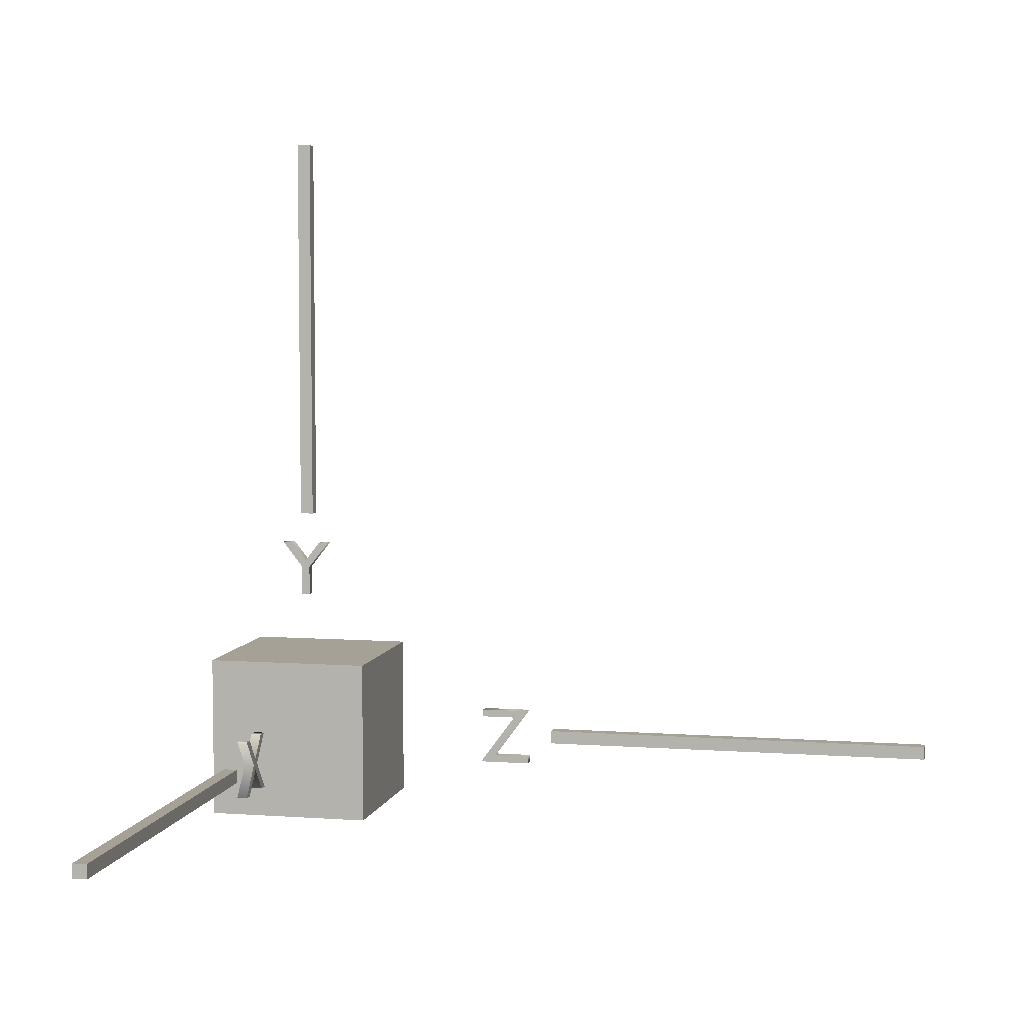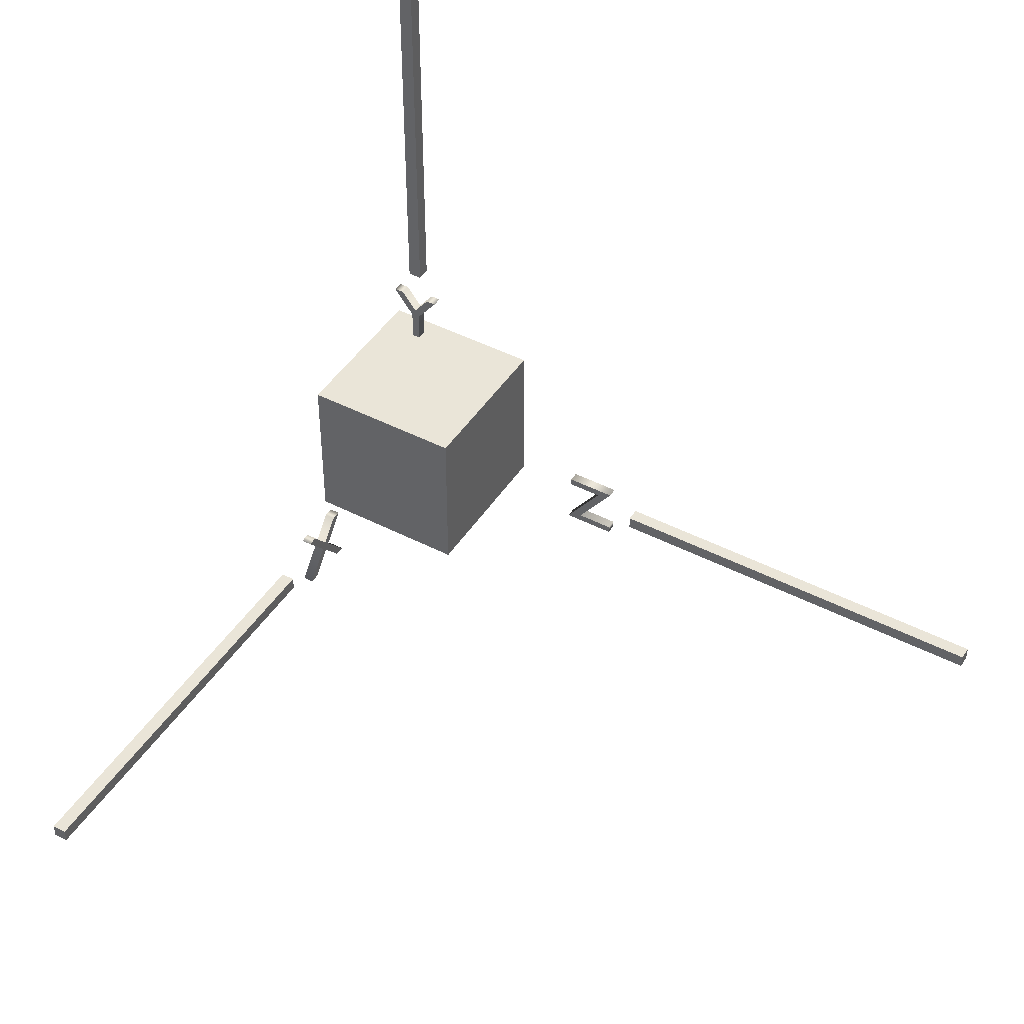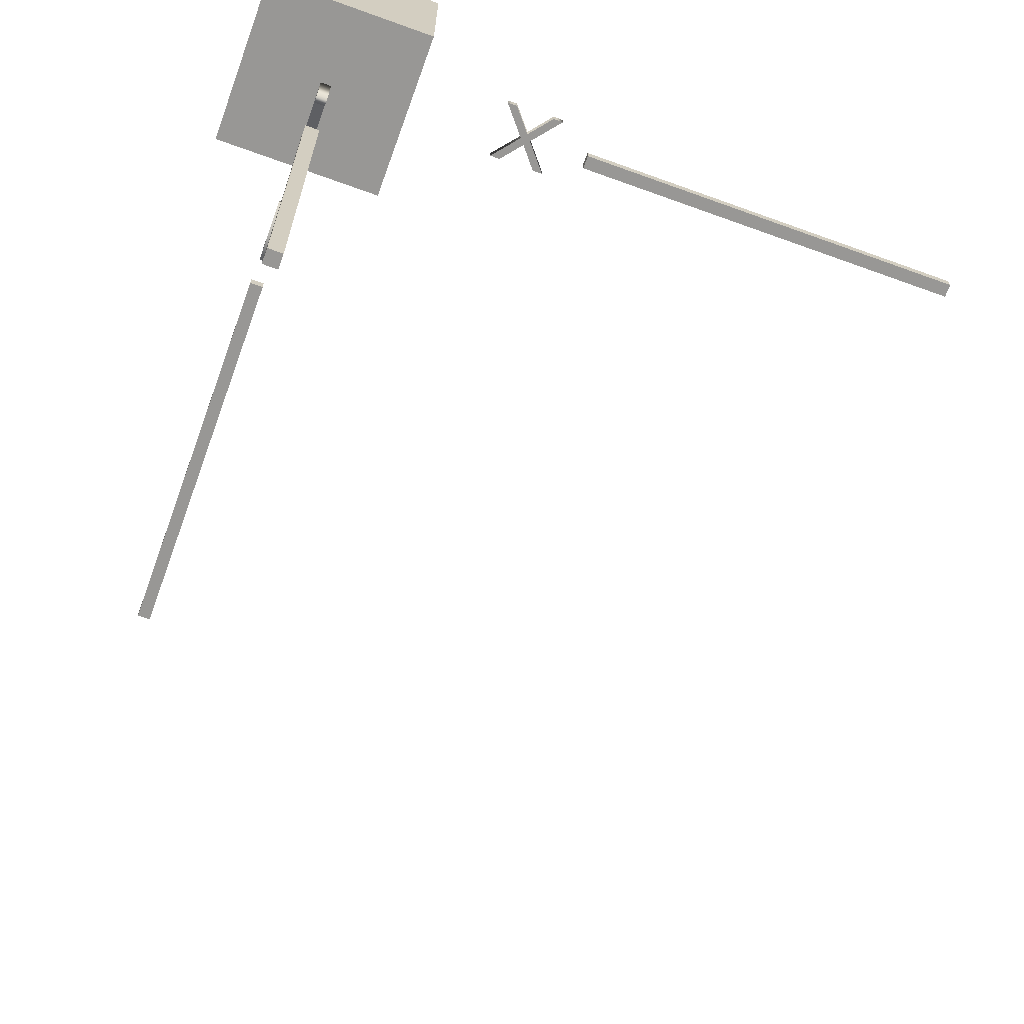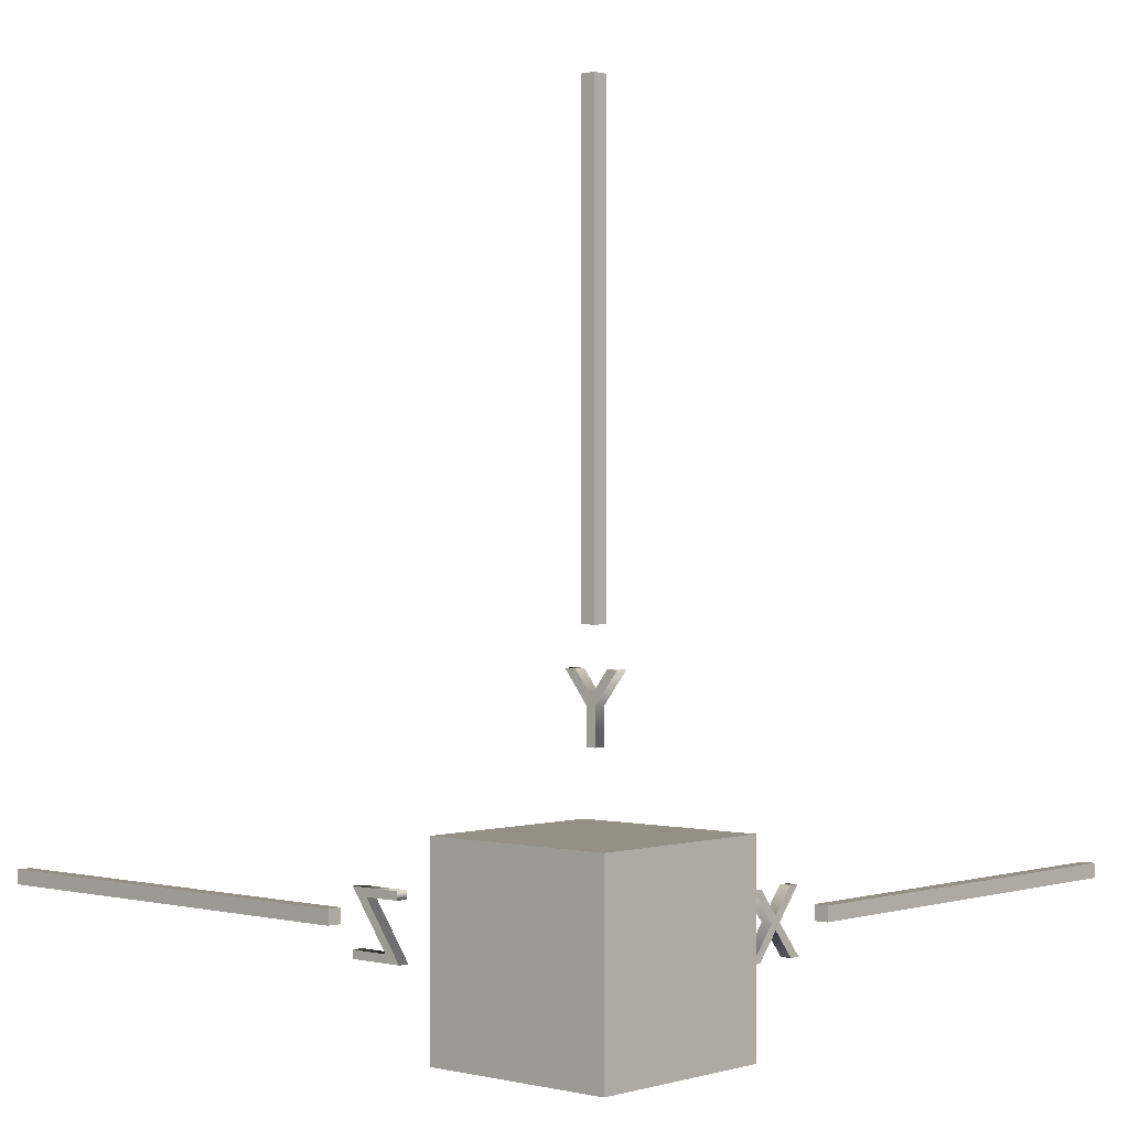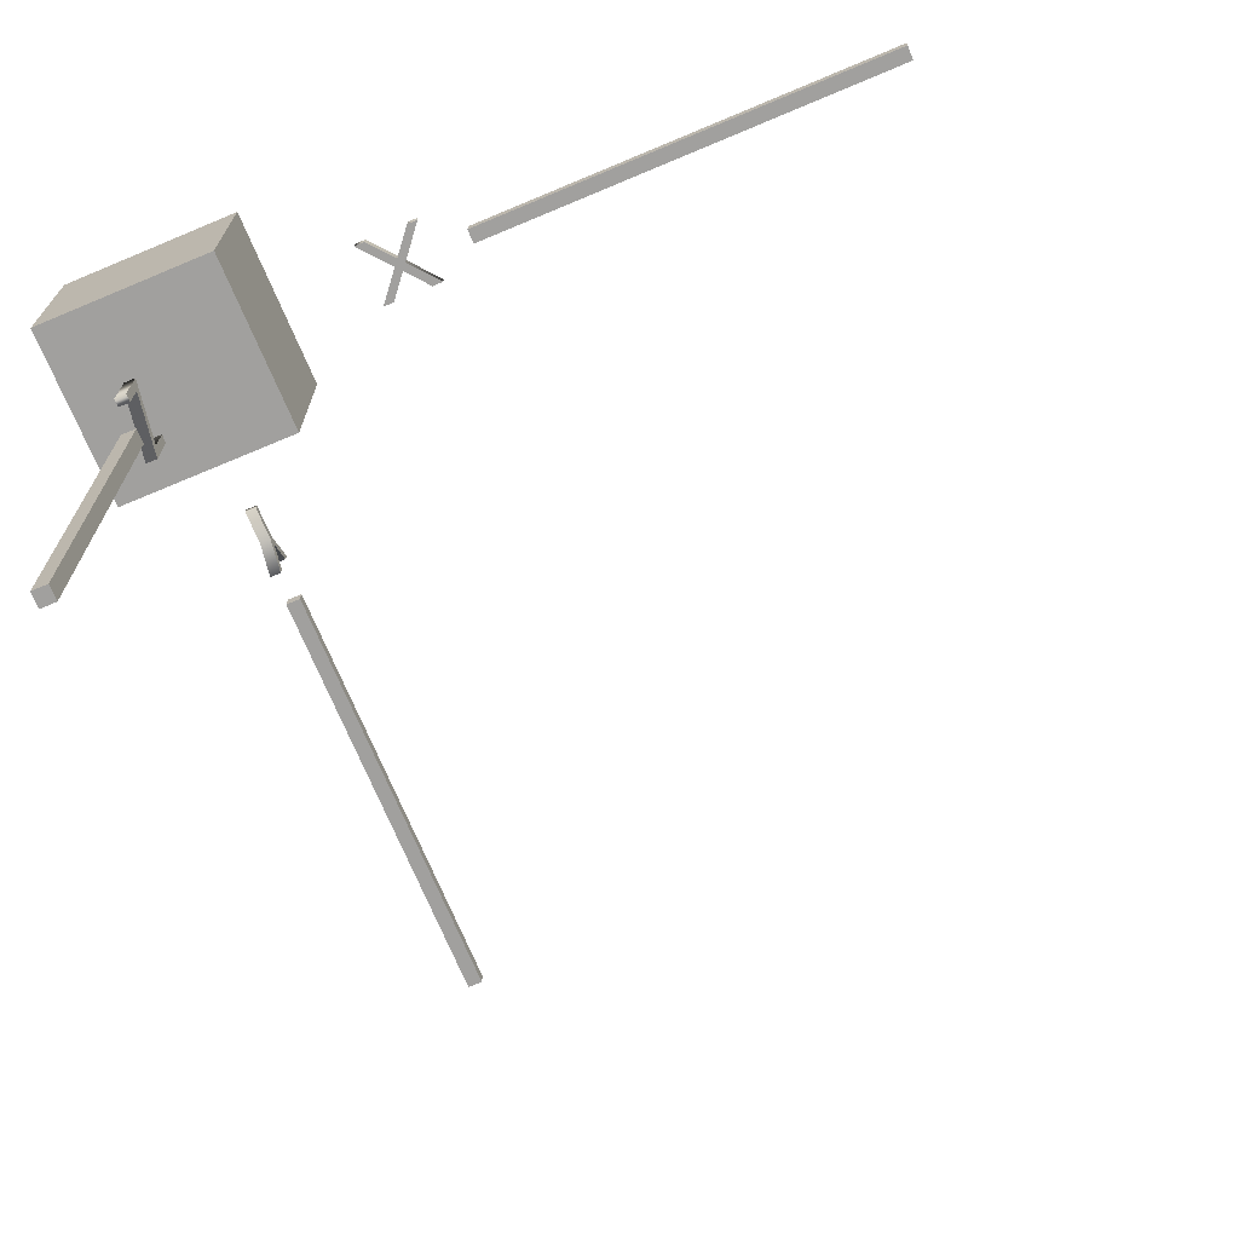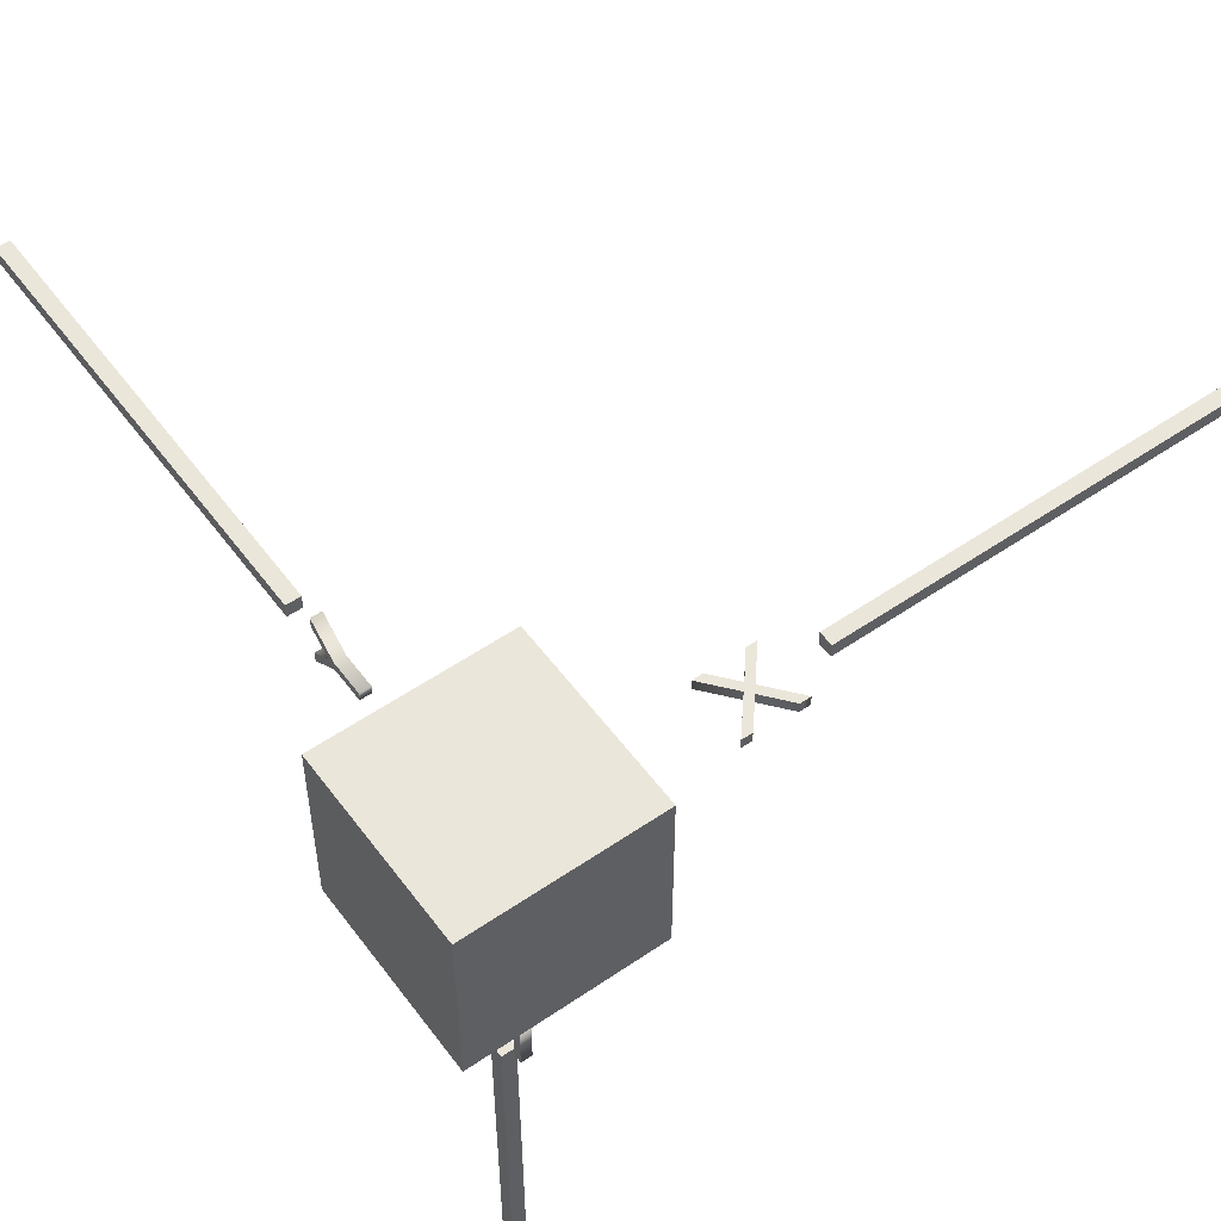
<metadata>
{"format":"obj","ext":"obj","renderer":"f3d","projection":"perspective","resolution":1024,"background":"white","views":[{"elev":6.2,"azim":102.6,"up":"+Y"},{"elev":45.2,"azim":120.9,"up":"+Y"},{"elev":-68.2,"azim":-19.9,"up":"+Z"},{"elev":0.6,"azim":-47.9,"up":"+Y"},{"elev":-71.8,"azim":22.8,"up":"+Z"},{"elev":54.8,"azim":-35.9,"up":"+Z"}]}
</metadata>
<code>
o Cube.001
v -1 -1 1
v -1 1 1
v -1 -1 -1
v -1 1 -1
v 1 -1 1
v 1 1 1
v 1 -1 -1
v 1 1 -1
v 8.018 0.07974 -0.07974
v 8.018 -0.07974 -0.07974
v 8.018 0.07974 0.07974
v 8.018 -0.07974 0.07974
v 3.263 0.07974 -0.07974
v 3.263 -0.07974 -0.07974
v 3.263 0.07974 0.07974
v 3.263 -0.07974 0.07974
v -0.07974 2.824 -0.07974
v -0.07974 2.824 0.07974
v 0.07974 2.824 -0.07974
v 0.07974 2.824 0.07974
v -0.07974 7.579 -0.07974
v -0.07974 7.579 0.07974
v 0.07974 7.579 -0.07974
v 0.07974 7.579 0.07974
v -0.07974 0.07974 -8.018
v -0.07974 -0.07974 -8.018
v 0.07974 0.07974 -8.018
v 0.07974 -0.07974 -8.018
v -0.07974 0.07974 -3.263
v -0.07974 -0.07974 -3.263
v 0.07974 0.07974 -3.263
v 0.07974 -0.07974 -3.263
v 2.837 -0.3616 0.06
v 2.719 -0.3616 0.06
v 2.487 -0.07962 0.06
v 2.252 -0.3616 0.06
v 2.133 -0.3616 0.06
v 2.427 -0.008624 0.06
v 2.154 0.3204 0.06
v 2.273 0.3204 0.06
v 2.487 0.06038 0.06
v 2.7 0.3204 0.06
v 2.818 0.3204 0.06
v 2.546 -0.008624 0.06
v 2.837 -0.3616 -0.06
v 2.719 -0.3616 -0.06
v 2.487 -0.07962 -0.06
v 2.252 -0.3616 -0.06
v 2.133 -0.3616 -0.06
v 2.427 -0.008624 -0.06
v 2.154 0.3204 -0.06
v 2.273 0.3204 -0.06
v 2.487 0.06038 -0.06
v 2.7 0.3204 -0.06
v 2.818 0.3204 -0.06
v 2.546 -0.008624 -0.06
v 2.837 -0.3616 -0.06
v 2.837 -0.3616 0.06
v 2.719 -0.3616 -0.06
v 2.719 -0.3616 0.06
v 2.487 -0.07962 -0.06
v 2.487 -0.07962 0.06
v 2.252 -0.3616 -0.06
v 2.252 -0.3616 0.06
v 2.133 -0.3616 -0.06
v 2.133 -0.3616 0.06
v 2.427 -0.008624 -0.06
v 2.427 -0.008624 0.06
v 2.154 0.3204 -0.06
v 2.154 0.3204 0.06
v 2.273 0.3204 -0.06
v 2.273 0.3204 0.06
v 2.487 0.06038 -0.06
v 2.487 0.06038 0.06
v 2.7 0.3204 -0.06
v 2.7 0.3204 0.06
v 2.818 0.3204 -0.06
v 2.818 0.3204 0.06
v 2.546 -0.008624 -0.06
v 2.546 -0.008624 0.06
v 0.05563 0.3204 -2.356
v 0.05563 0.3204 -2.944
v 0.05563 -0.2736 -2.51
v 0.05563 -0.2736 -2.944
v 0.05563 -0.3616 -2.944
v 0.05563 -0.3616 -2.329
v 0.05563 0.2324 -2.763
v 0.05563 0.2324 -2.356
v -0.06437 0.3204 -2.356
v -0.06437 0.3204 -2.944
v -0.06437 -0.2736 -2.51
v -0.06437 -0.2736 -2.944
v -0.06437 -0.3616 -2.944
v -0.06437 -0.3616 -2.329
v -0.06437 0.2324 -2.763
v -0.06437 0.2324 -2.356
v -0.06437 0.3204 -2.356
v 0.05563 0.3204 -2.356
v -0.06437 0.3204 -2.944
v 0.05563 0.3204 -2.944
v -0.06437 -0.2736 -2.51
v 0.05563 -0.2736 -2.51
v -0.06437 -0.2736 -2.944
v 0.05563 -0.2736 -2.944
v -0.06437 -0.3616 -2.944
v 0.05563 -0.3616 -2.944
v -0.06437 -0.3616 -2.329
v 0.05563 -0.3616 -2.329
v -0.06437 0.2324 -2.763
v 0.05563 0.2324 -2.763
v -0.06437 0.2324 -2.356
v 0.05563 0.2324 -2.356
v 0.05563 2.442 -0.2755
v 0.05563 2.12 -0.02247
v 0.05563 1.76 -0.02247
v 0.05563 1.76 0.07553
v 0.05563 2.121 0.07553
v 0.05563 2.442 0.3285
v 0.05563 2.442 0.2105
v 0.05563 2.207 0.02753
v 0.05563 2.442 -0.1575
v -0.06437 2.442 -0.2755
v -0.06437 2.12 -0.02247
v -0.06437 1.76 -0.02247
v -0.06437 1.76 0.07553
v -0.06437 2.121 0.07553
v -0.06437 2.442 0.3285
v -0.06437 2.442 0.2105
v -0.06437 2.207 0.02753
v -0.06437 2.442 -0.1575
v -0.06437 2.442 -0.2755
v 0.05563 2.442 -0.2755
v -0.06437 2.12 -0.02247
v 0.05563 2.12 -0.02247
v -0.06437 1.76 -0.02247
v 0.05563 1.76 -0.02247
v -0.06437 1.76 0.07553
v 0.05563 1.76 0.07553
v -0.06437 2.121 0.07553
v 0.05563 2.121 0.07553
v -0.06437 2.442 0.3285
v 0.05563 2.442 0.3285
v -0.06437 2.442 0.2105
v 0.05563 2.442 0.2105
v -0.06437 2.207 0.02753
v 0.05563 2.207 0.02753
v -0.06437 2.442 -0.1575
v 0.05563 2.442 -0.1575
f 1 2 4 3
f 3 4 8 7
f 7 8 6 5
f 5 6 2 1
f 3 7 5 1
f 8 4 2 6
f 9 10 12 11
f 11 12 16 15
f 15 16 14 13
f 13 14 10 9
f 11 15 13 9
f 16 12 10 14
f 17 18 20 19
f 19 20 24 23
f 23 24 22 21
f 21 22 18 17
f 19 23 21 17
f 24 20 18 22
f 25 26 28 27
f 27 28 32 31
f 31 32 30 29
f 29 30 26 25
f 27 31 29 25
f 32 28 26 30
f 38 40 39
f 38 41 40
f 41 43 42
f 41 44 43
f 38 44 41
f 37 44 38
f 37 35 44
f 35 33 44
f 37 36 35
f 34 33 35
f 50 51 52
f 50 52 53
f 53 54 55
f 53 55 56
f 50 53 56
f 49 50 56
f 49 56 47
f 47 56 45
f 49 47 48
f 46 47 45
f 58 60 59 57
f 60 62 61 59
f 62 64 63 61
f 64 66 65 63
f 66 68 67 65
f 68 70 69 67
f 70 72 71 69
f 72 74 73 71
f 74 76 75 73
f 76 78 77 75
f 78 80 79 77
f 80 58 57 79
f 88 82 81
f 88 87 82
f 87 83 82
f 86 83 87
f 86 84 83
f 86 85 84
f 96 89 90
f 96 90 95
f 95 90 91
f 94 95 91
f 94 91 92
f 94 92 93
f 98 100 99 97
f 100 102 101 99
f 102 104 103 101
f 104 106 105 103
f 106 108 107 105
f 108 110 109 107
f 110 112 111 109
f 112 98 97 111
f 117 119 118
f 117 120 119
f 120 113 121
f 120 114 113
f 117 114 120
f 116 114 117
f 116 115 114
f 126 127 128
f 126 128 129
f 129 130 122
f 129 122 123
f 126 129 123
f 125 126 123
f 125 123 124
f 132 134 133 131
f 134 136 135 133
f 136 138 137 135
f 138 140 139 137
f 140 142 141 139
f 142 144 143 141
f 144 146 145 143
f 146 148 147 145
f 148 132 131 147

</code>
